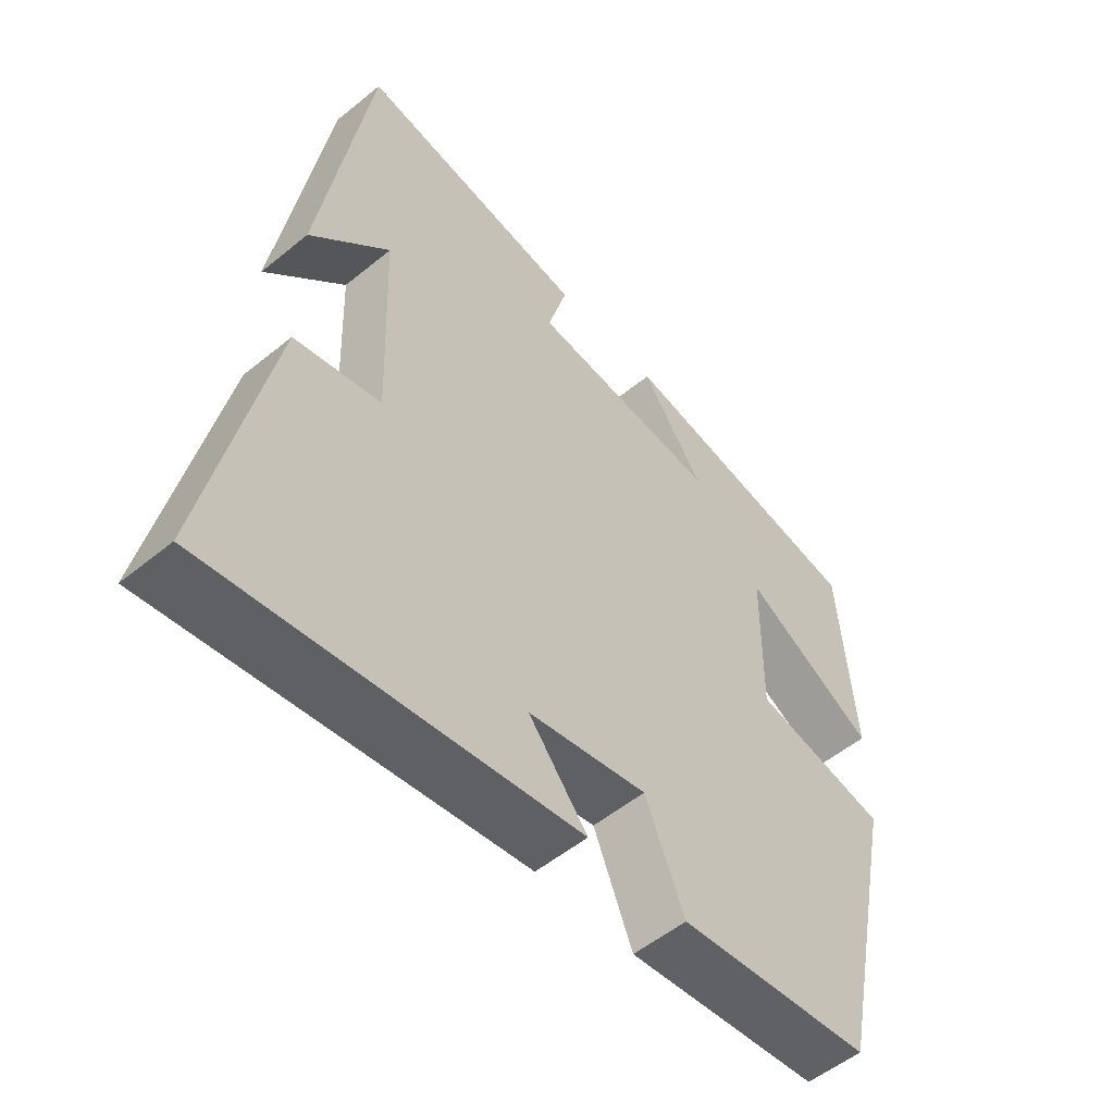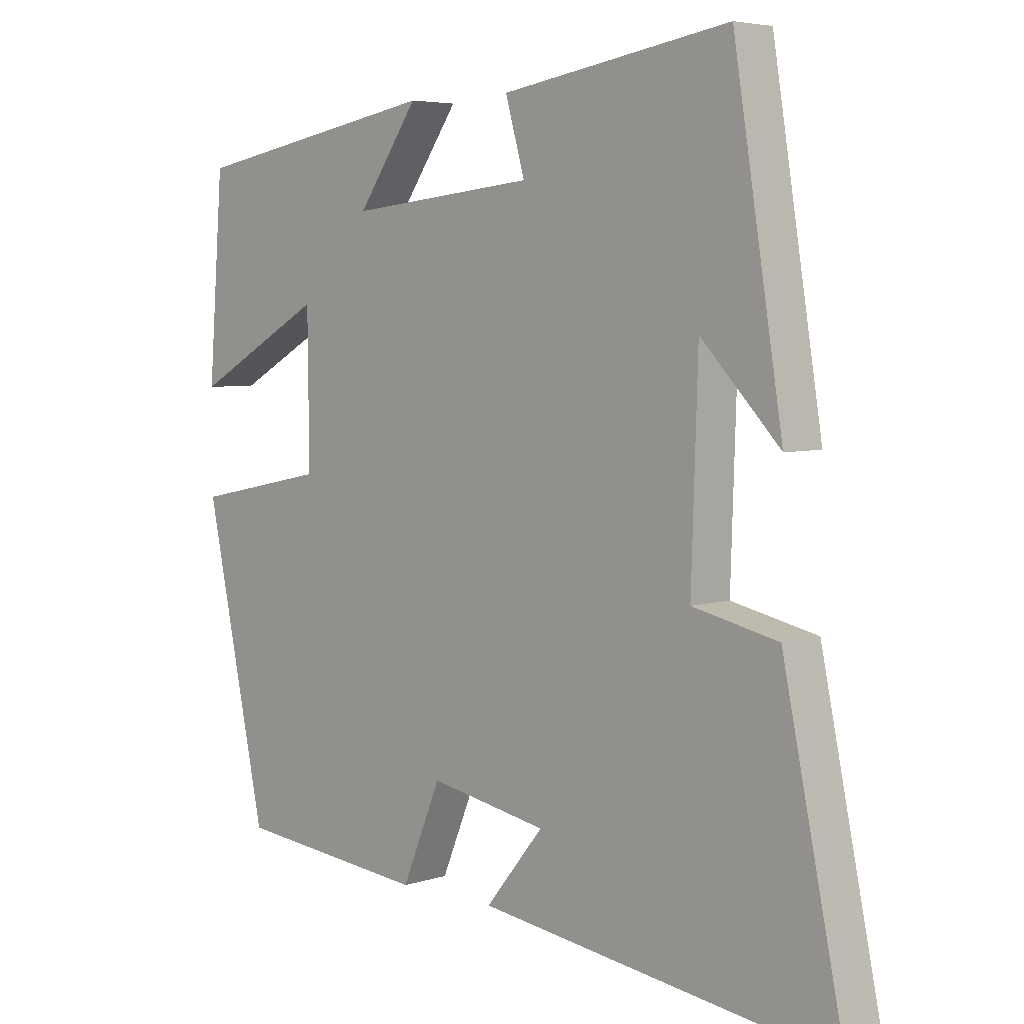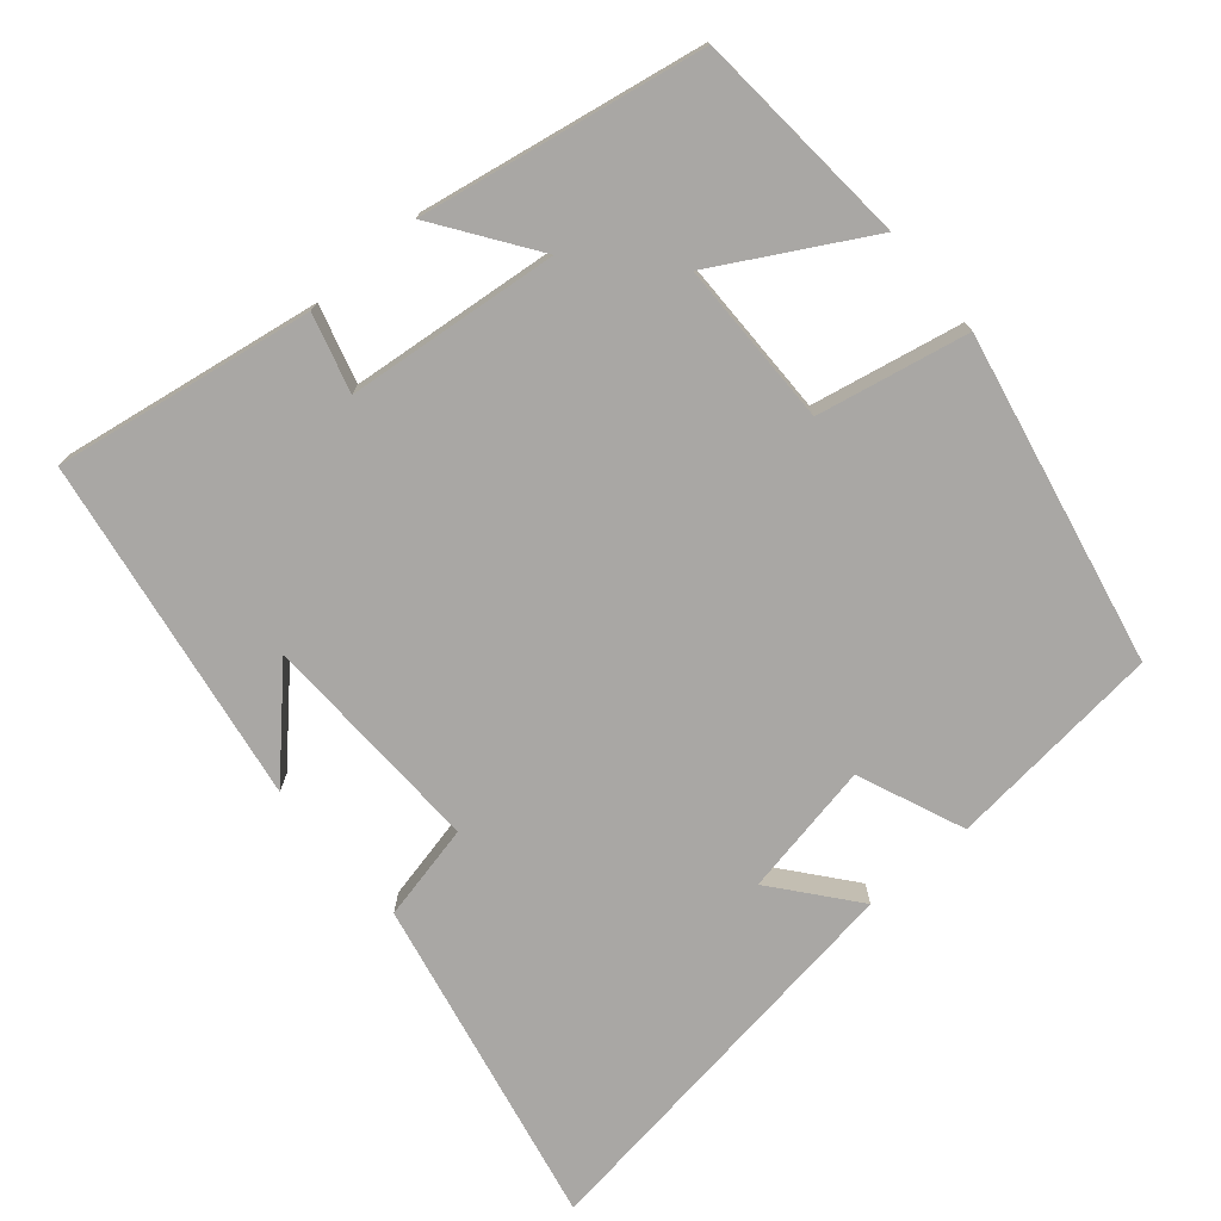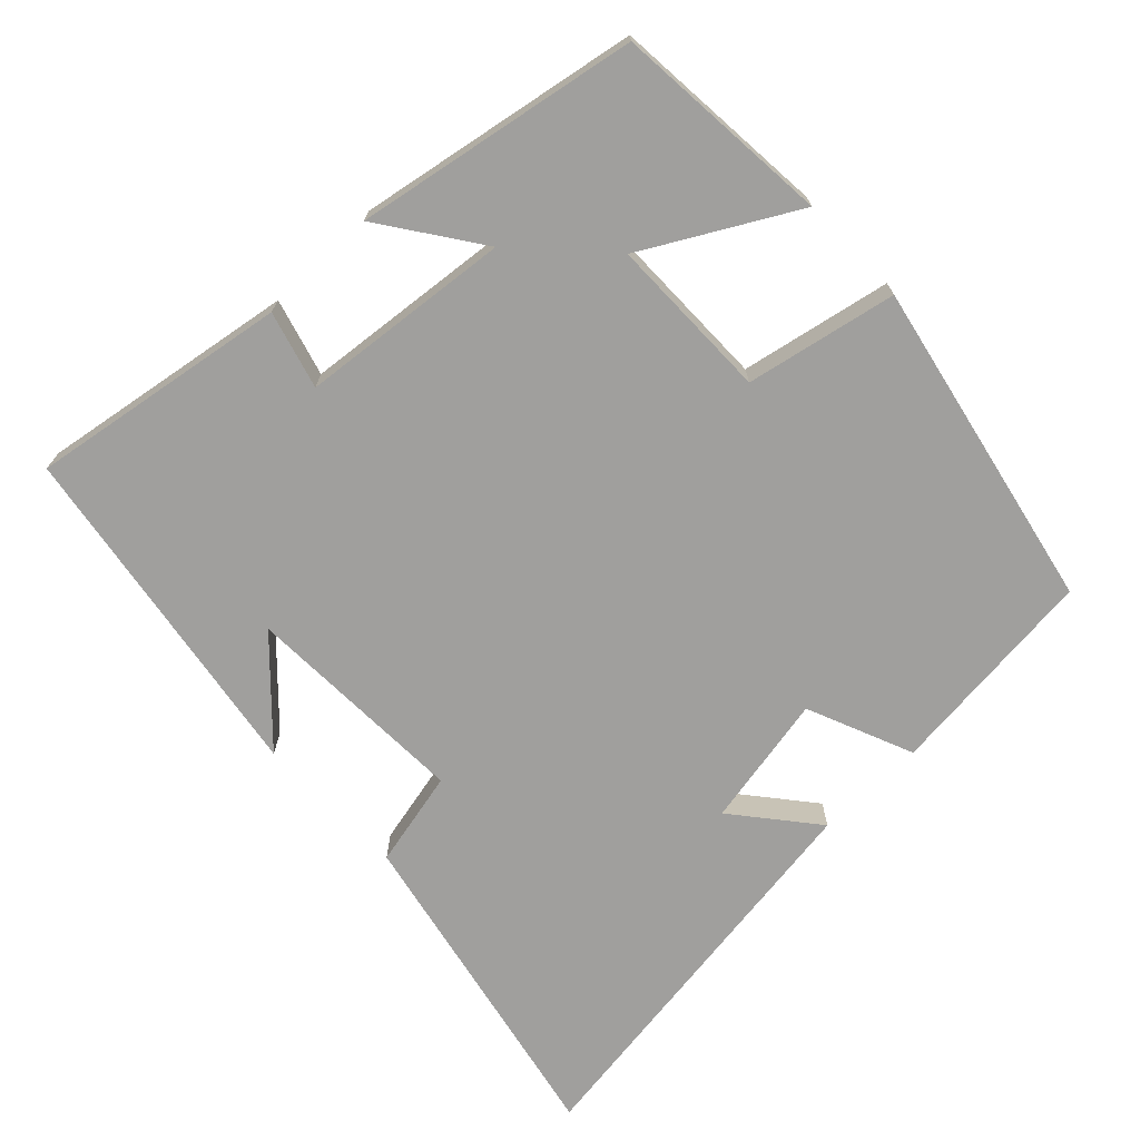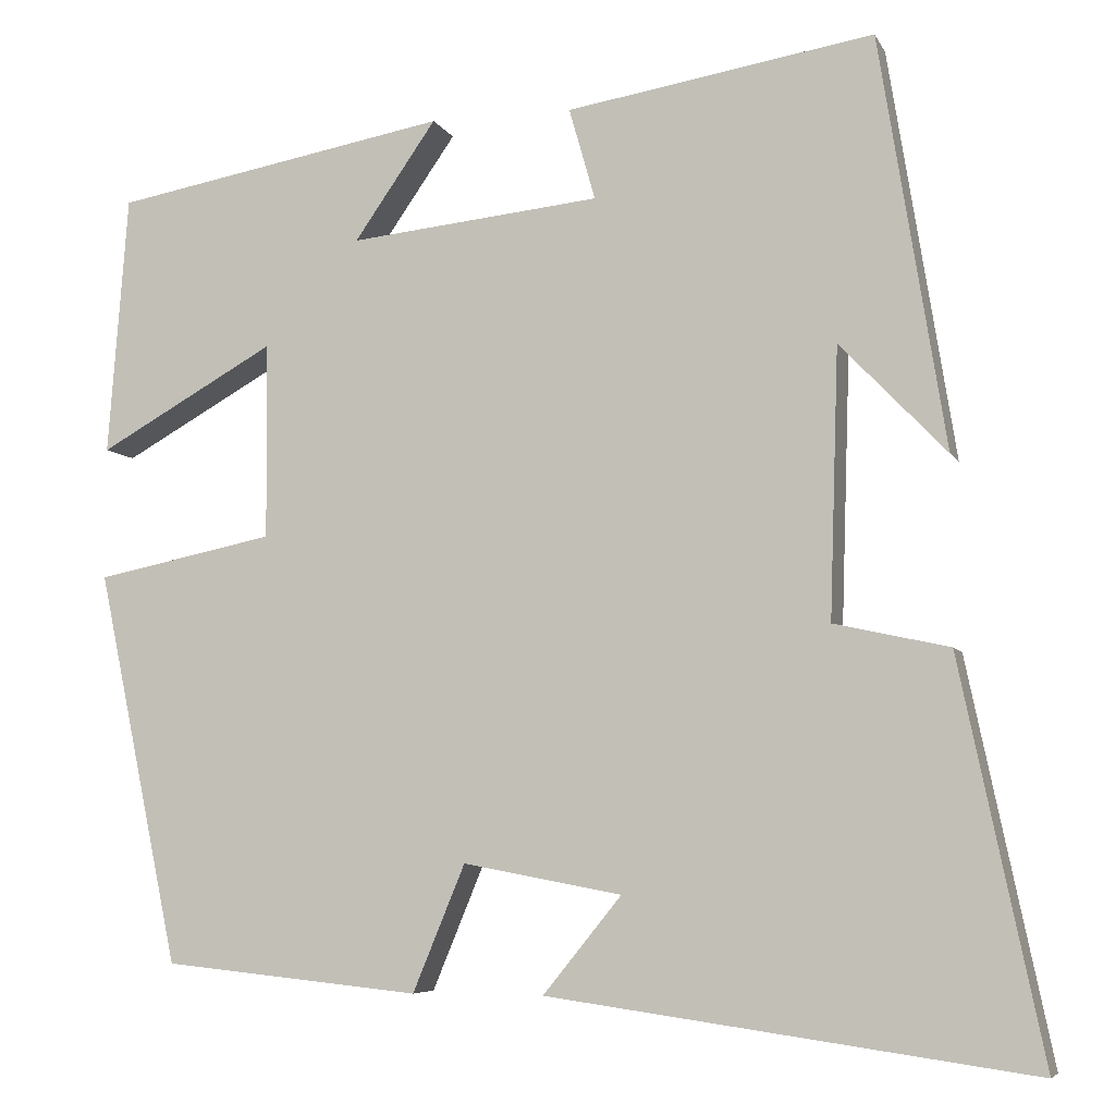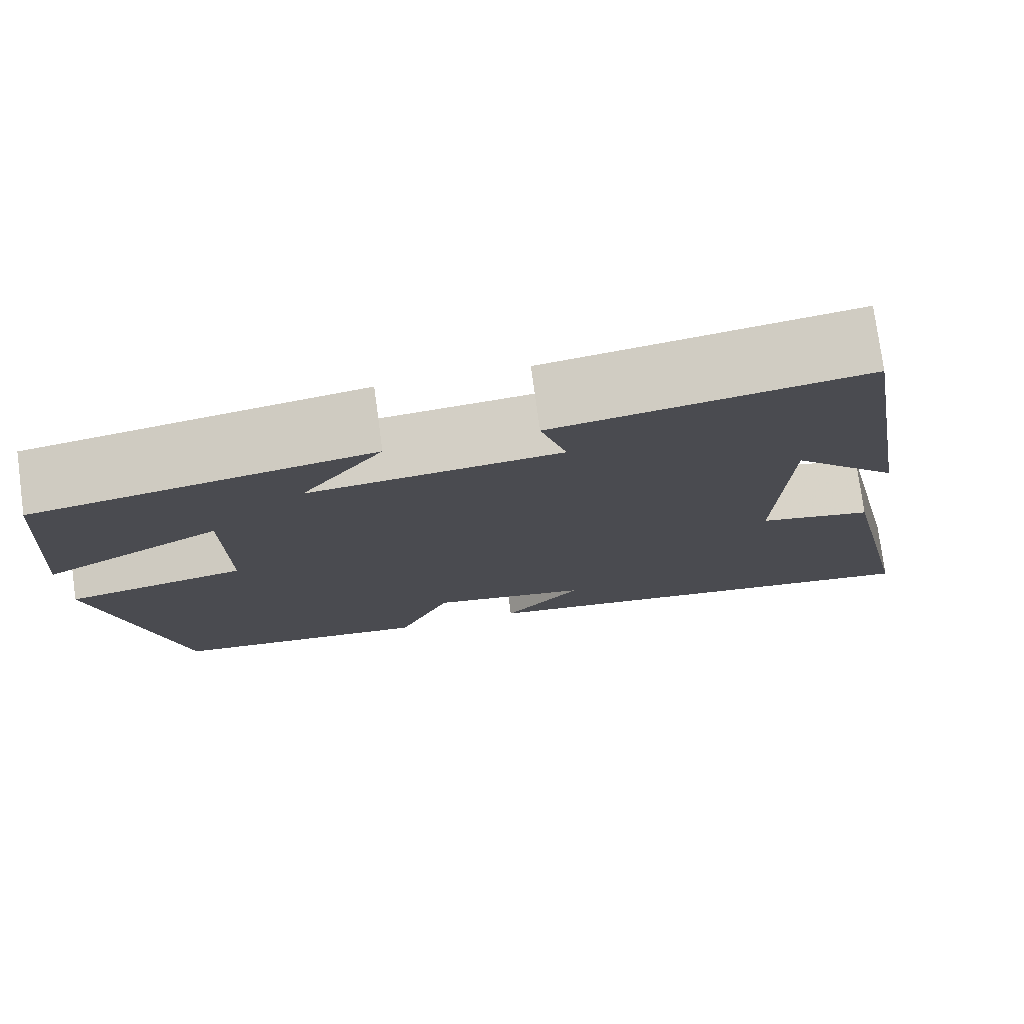
<metadata>
{"format":"obj","ext":"obj","renderer":"f3d","projection":"perspective","resolution":1024,"background":"white","views":[{"elev":-53.6,"azim":-48.9,"up":"+Z"},{"elev":5.0,"azim":-135.3,"up":"+Z"},{"elev":-74.8,"azim":40.5,"up":"+Y"},{"elev":-71.3,"azim":43.9,"up":"+Y"},{"elev":-6.2,"azim":-163.5,"up":"+Z"},{"elev":77.0,"azim":172.3,"up":"+Z"}]}
</metadata>
<code>
v 0.477 0.07 0.43
v 0.5 0.07 0.132
v 0.297 0.07 0.246
v 0.295 0.07 0.022
v 0.5 0.07 -0.02
v 0.406 0.07 -0.47
v 0.111 0.07 -0.5
v 0.051 0.07 -0.355
v -0.131 0.07 -0.389
v -0.041 0.07 -0.5
v -0.595 0.07 -0.577
v -0.5 0.07 -0.124
v -0.368 0.07 -0.095
v -0.378 0.07 0.213
v -0.5 0.07 0.086
v -0.424 0.07 0.558
v -0.072 0.07 0.5
v -0.102 0.07 0.395
v 0.186 0.07 0.365
v 0.092 0.07 0.5
v 0.477 0 0.43
v 0.5 0 0.132
v 0.297 0 0.246
v 0.295 0 0.022
v 0.5 0 -0.02
v 0.406 0 -0.47
v 0.111 0 -0.5
v 0.051 0 -0.355
v -0.131 0 -0.389
v -0.041 0 -0.5
v -0.595 0 -0.577
v -0.5 0 -0.124
v -0.368 0 -0.095
v -0.378 0 0.213
v -0.5 0 0.086
v -0.424 0 0.558
v -0.072 0 0.5
v -0.102 0 0.395
v 0.186 0 0.365
v 0.092 0 0.5
f 1 2 3
f 20 1 3
f 19 20 3
f 18 19 3 4
f 16 17 18
f 16 18 4
f 14 15 16
f 14 16 4
f 13 14 4
f 9 10 11 12
f 13 4 5
f 12 13 5
f 9 12 5
f 8 9 5
f 5 6 7 8
f 23 22 21
f 23 21 40
f 23 40 39
f 24 23 39 38
f 38 37 36
f 24 38 36
f 36 35 34
f 24 36 34
f 24 34 33
f 32 31 30 29
f 25 24 33
f 25 33 32
f 25 32 29
f 25 29 28
f 28 27 26 25
f 1 21 22 2
f 2 22 23 3
f 3 23 24 4
f 4 24 25 5
f 5 25 26 6
f 6 26 27 7
f 7 27 28 8
f 8 28 29 9
f 9 29 30 10
f 10 30 31 11
f 11 31 32 12
f 12 32 33 13
f 13 33 34 14
f 14 34 35 15
f 15 35 36 16
f 16 36 37 17
f 17 37 38 18
f 18 38 39 19
f 19 39 40 20
f 20 40 21 1

</code>
